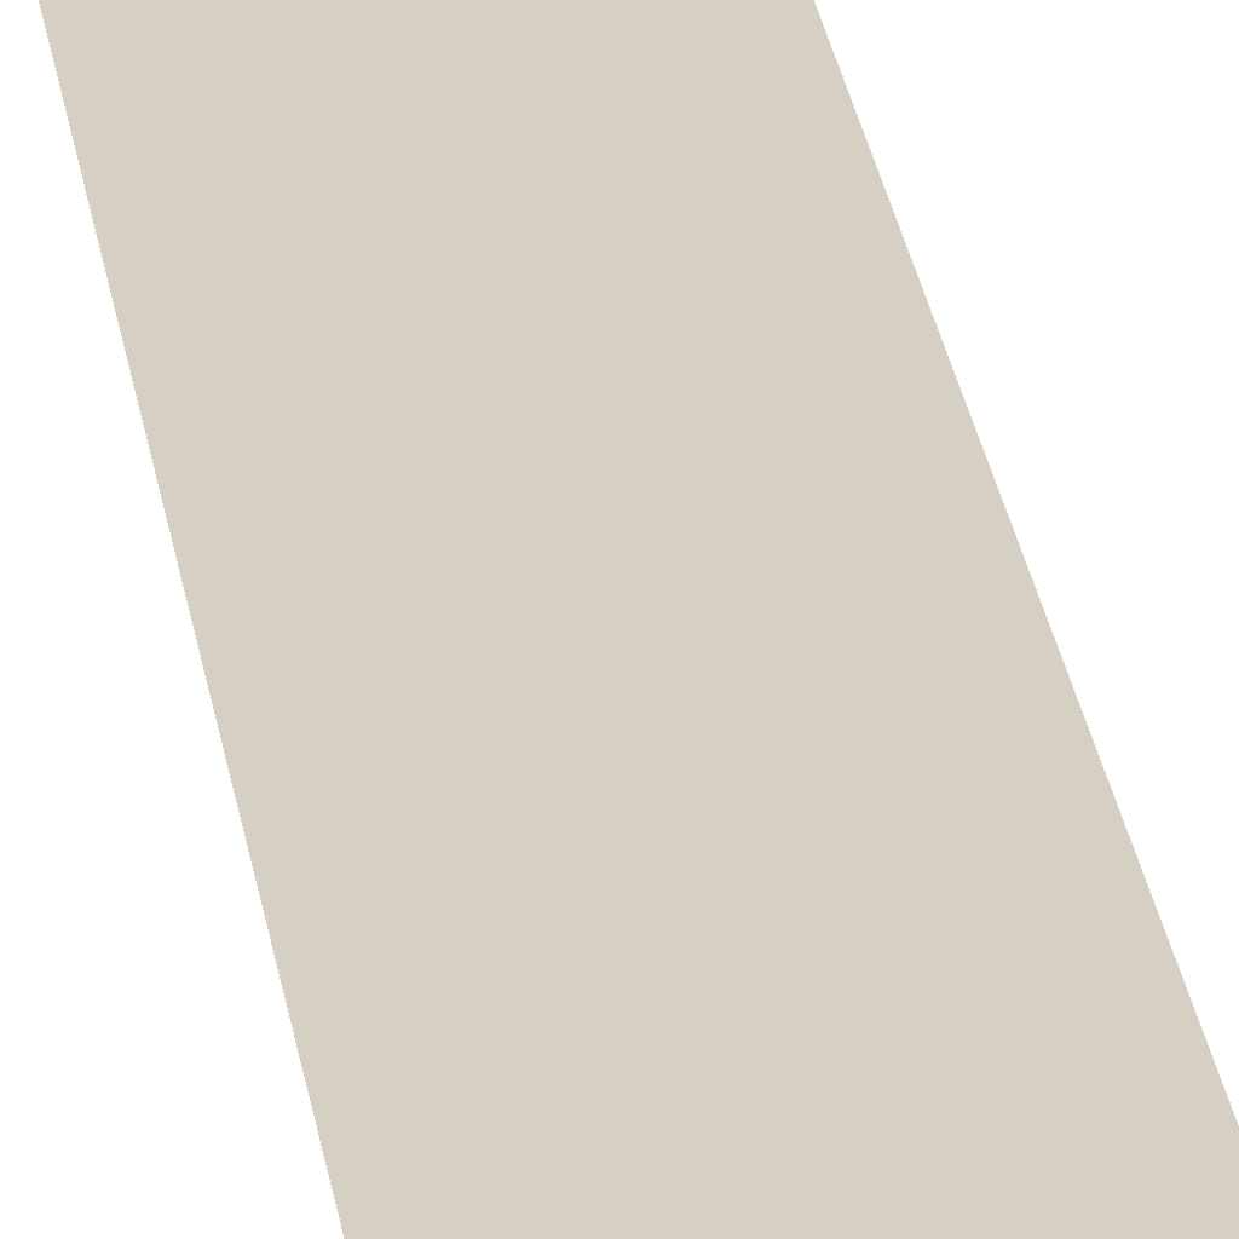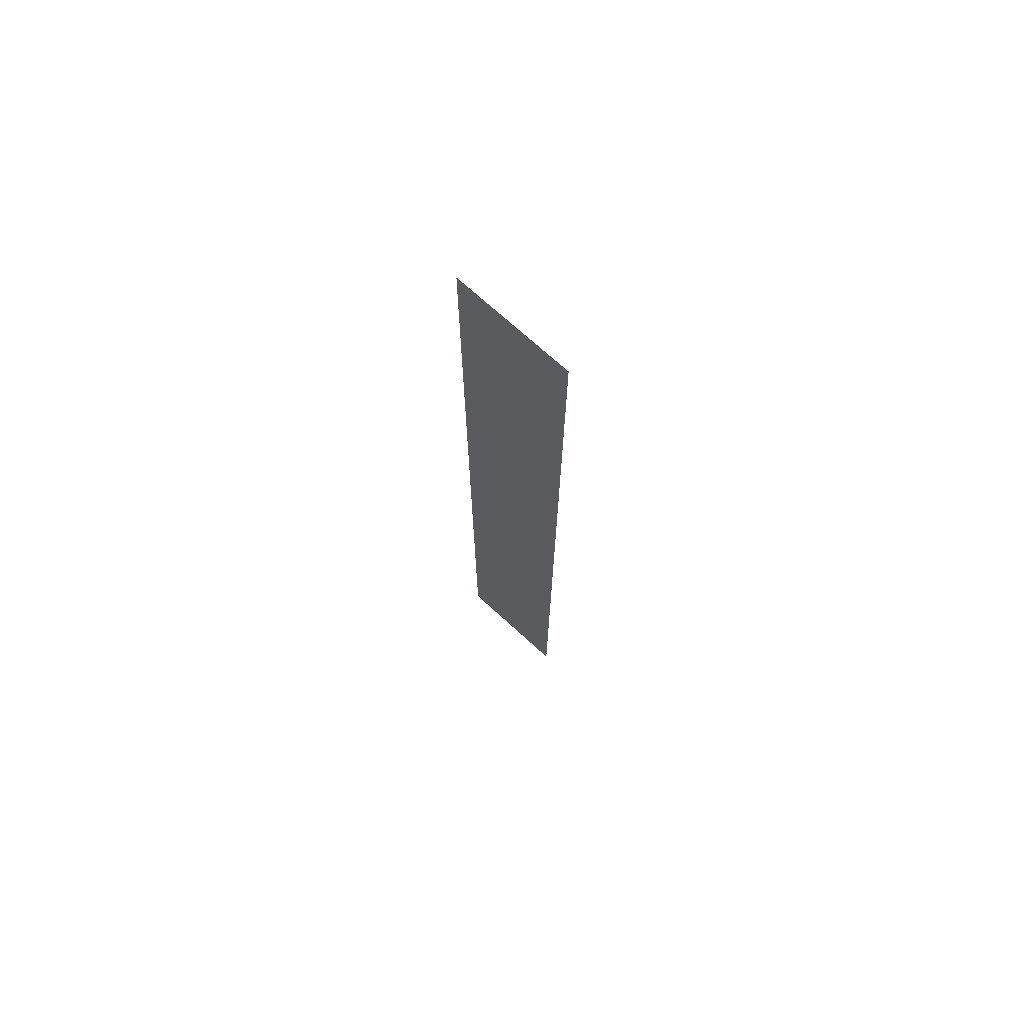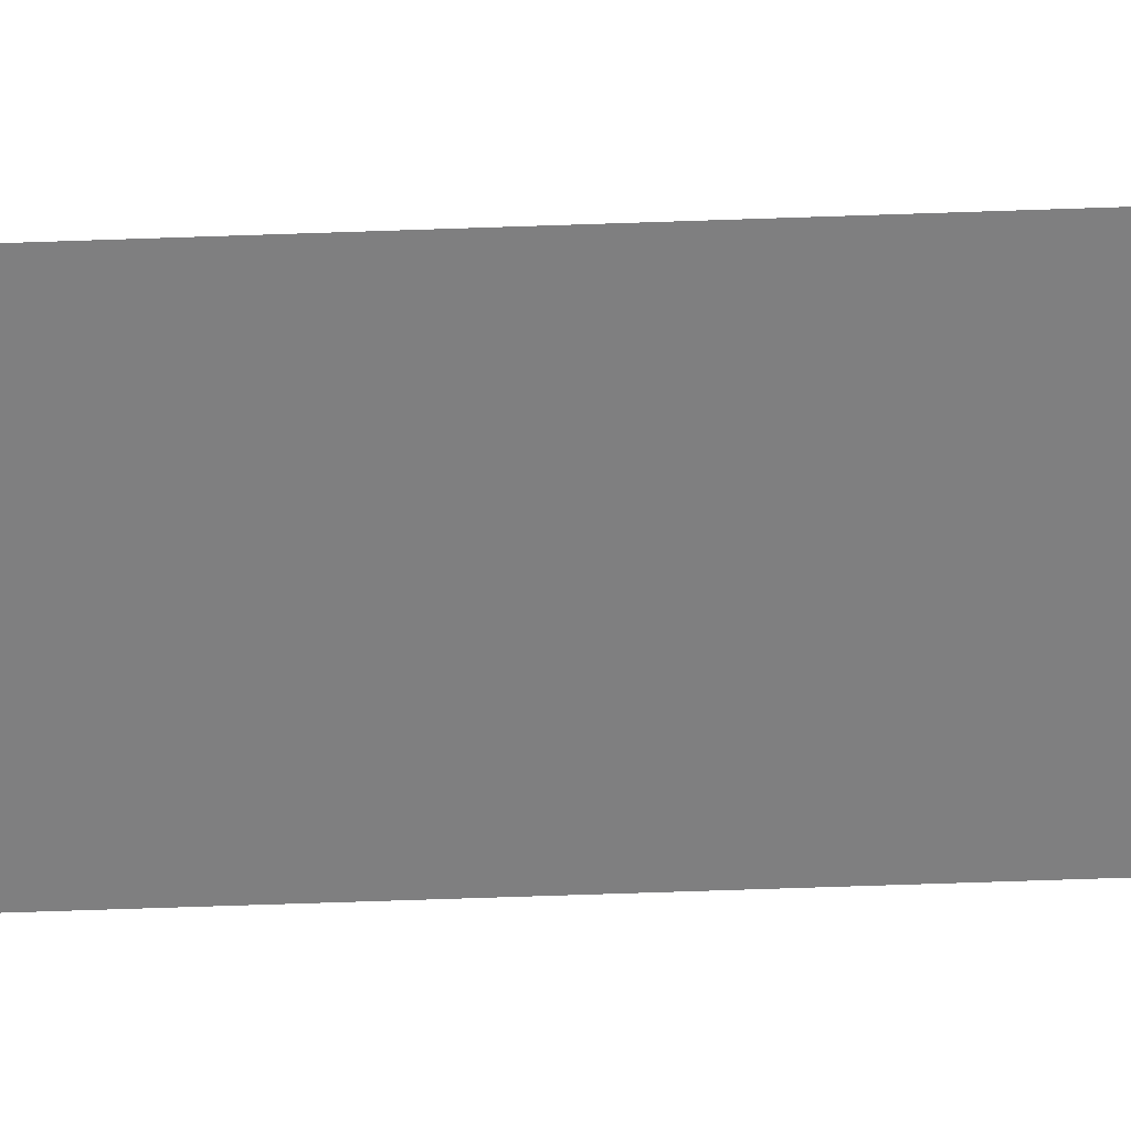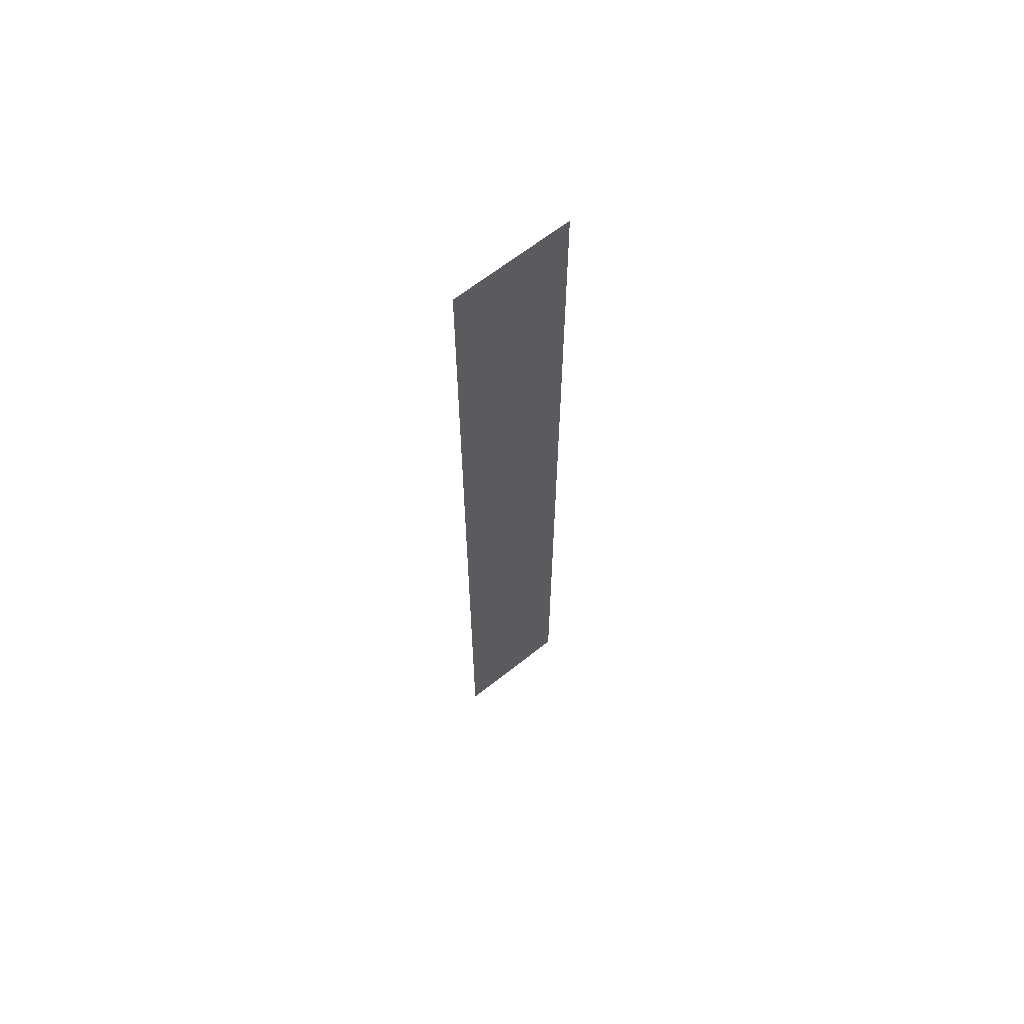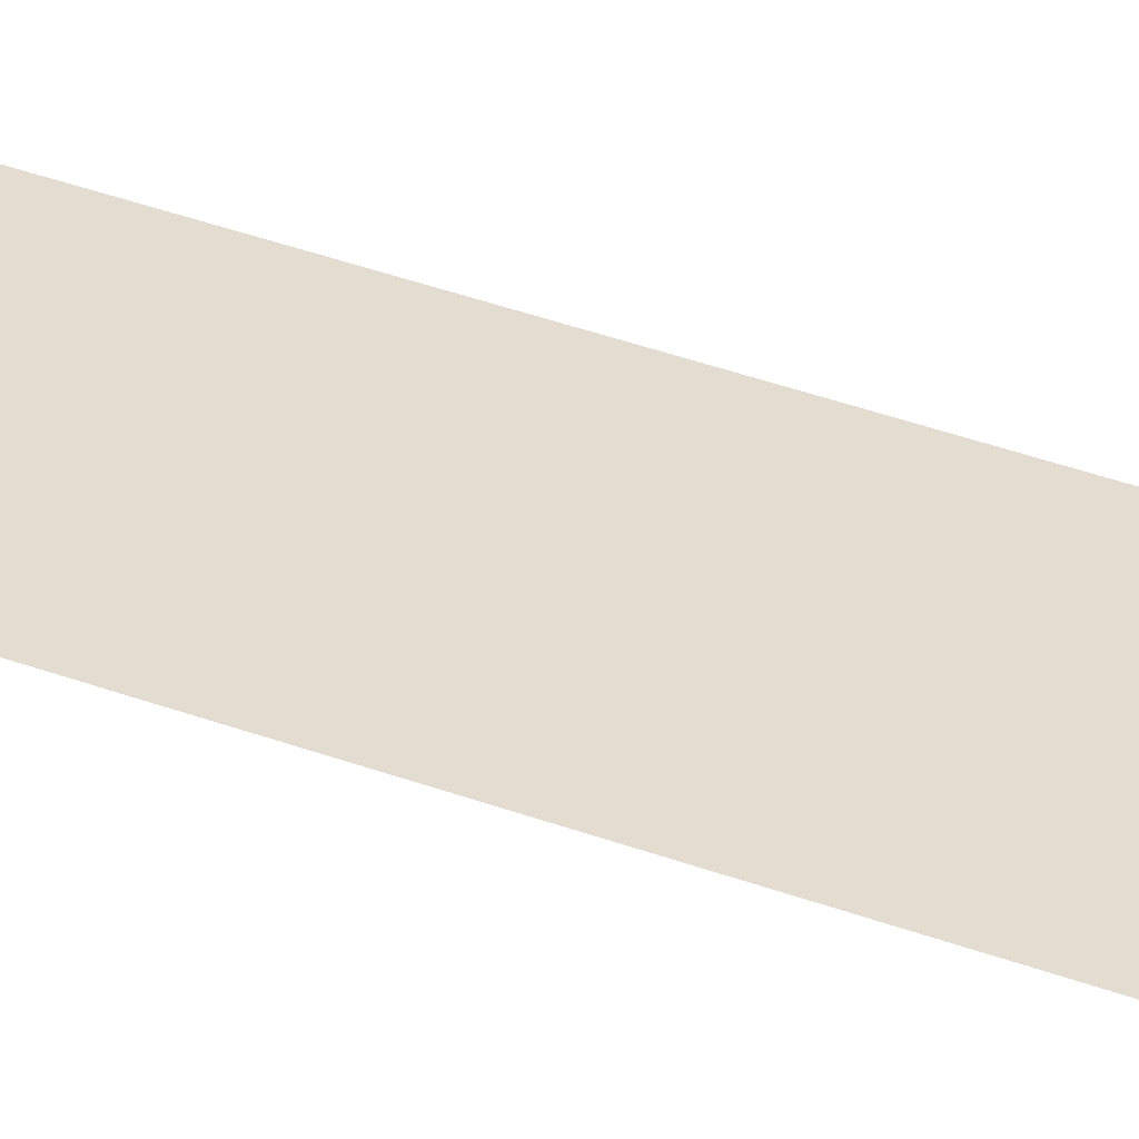
<metadata>
{"format":"obj","ext":"obj","renderer":"f3d","projection":"perspective","resolution":1024,"background":"white","views":[{"elev":26.4,"azim":172.1,"up":"+Y"},{"elev":72.0,"azim":-137.6,"up":"+Z"},{"elev":-59.9,"azim":-87.9,"up":"+Y"},{"elev":65.1,"azim":141.4,"up":"+Z"},{"elev":35.1,"azim":116.9,"up":"+Y"}]}
</metadata>
<code>
v  0.0625 -0.49 -0.5
v -0.0625 -0.49 -0.5
v -0.0625 -0.49  0.5
v  0.0625 -0.49  0.5
f 1 2 3 4

</code>
